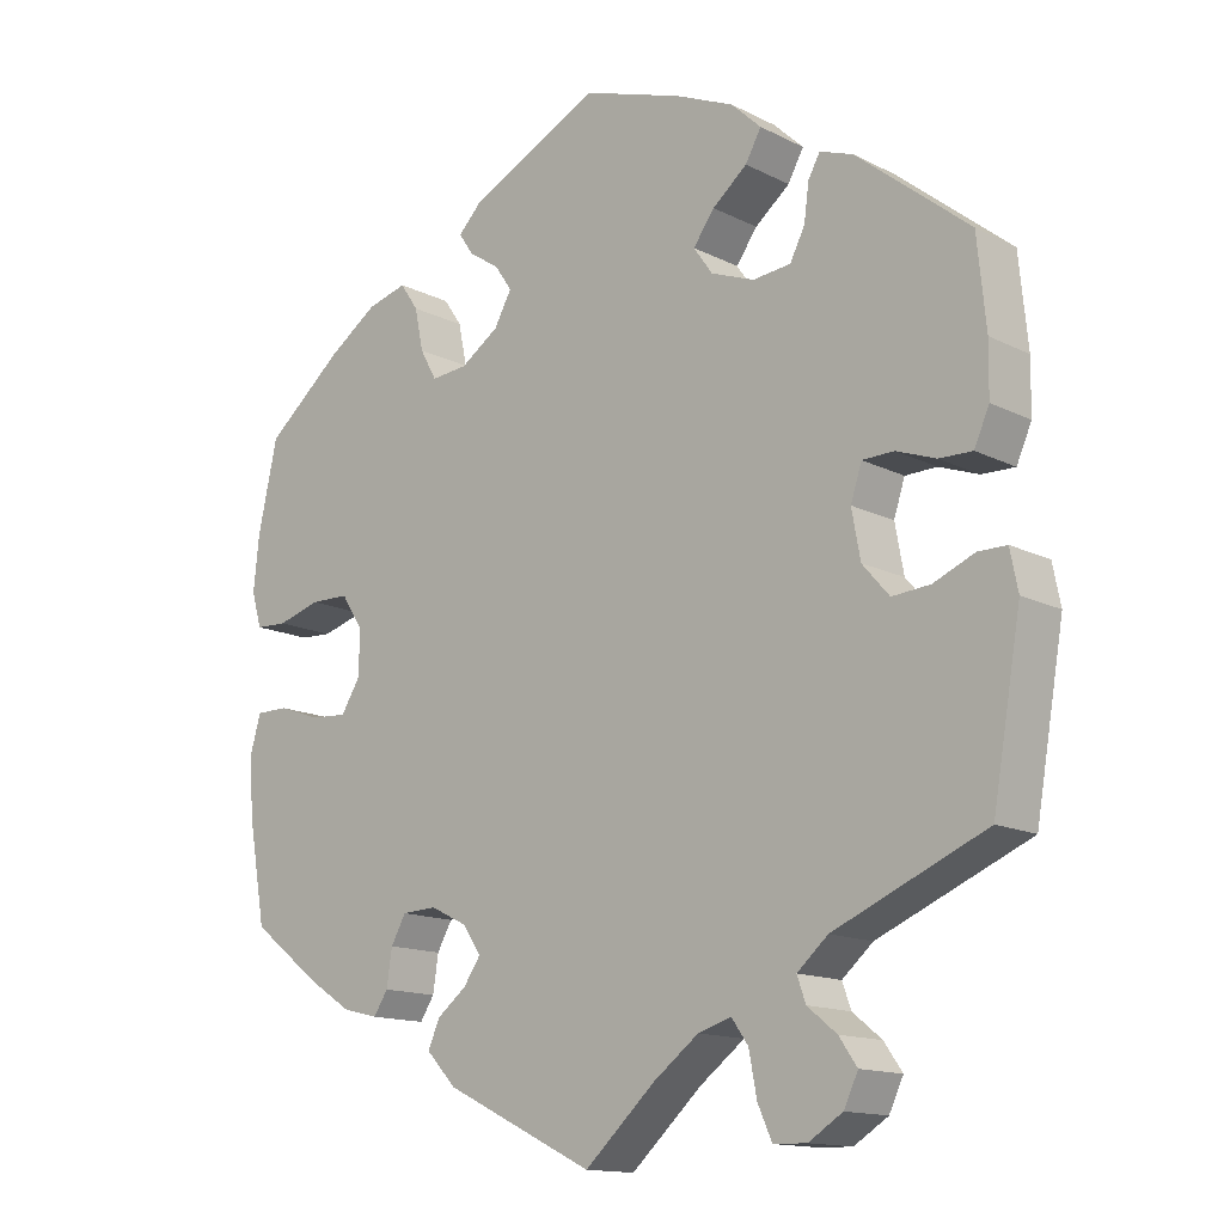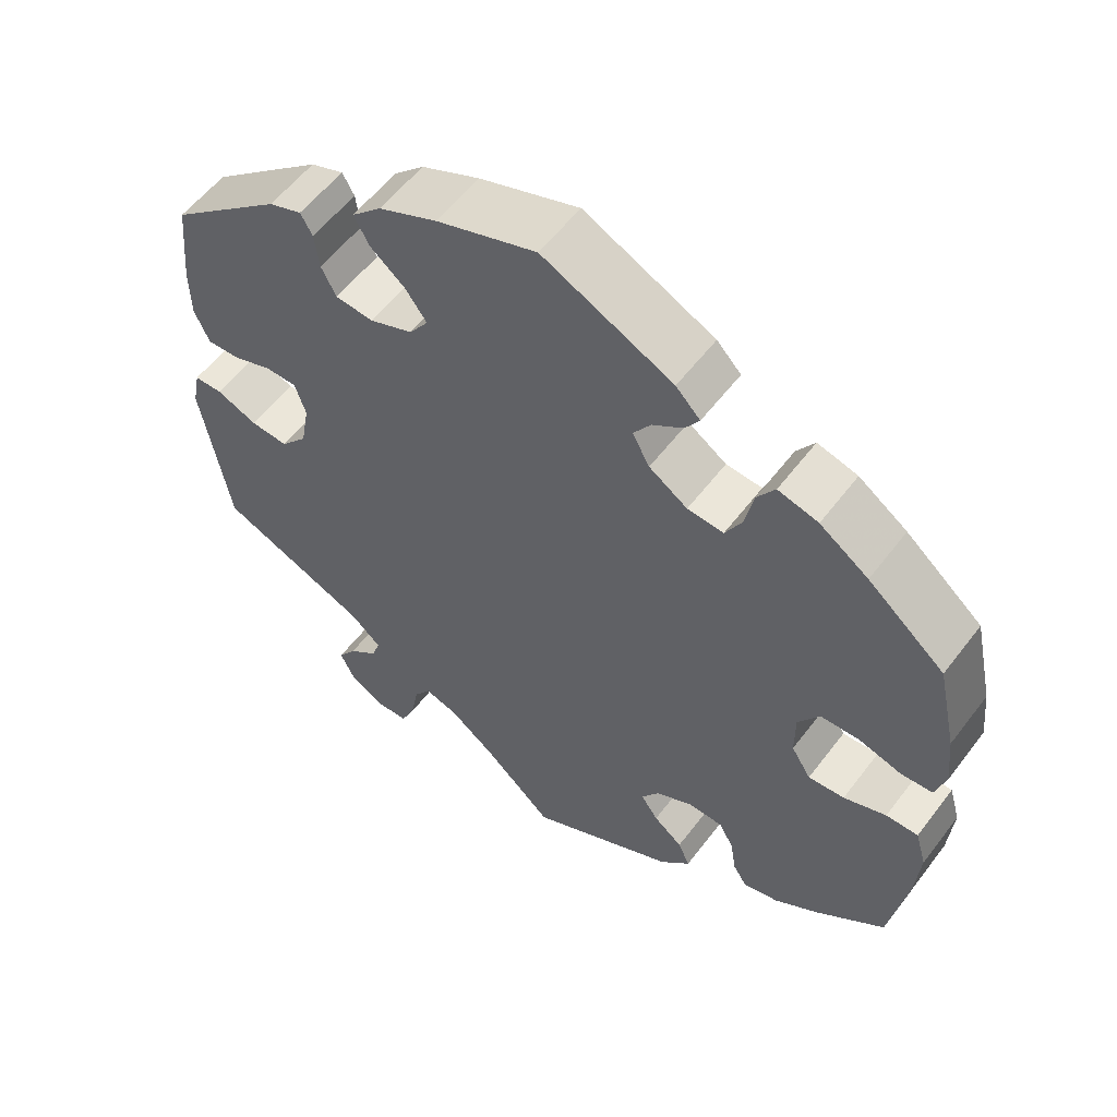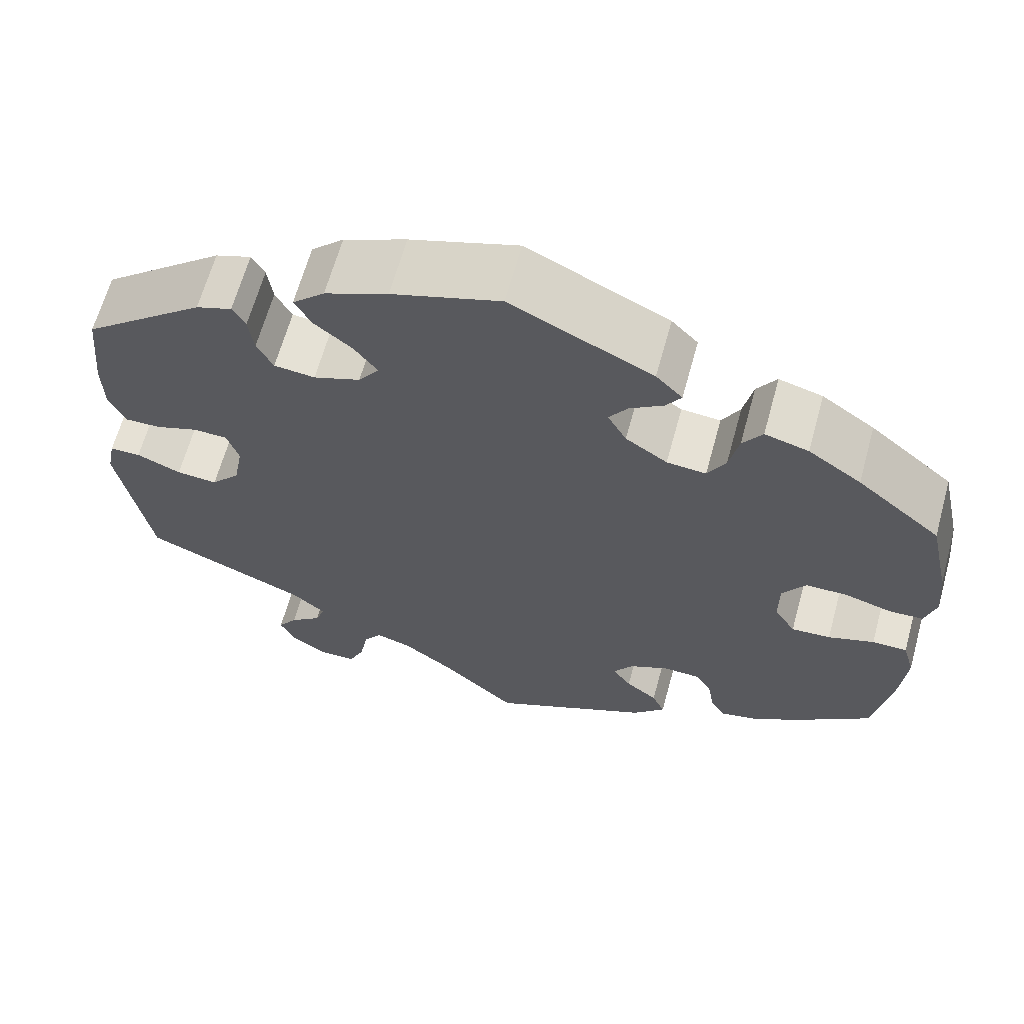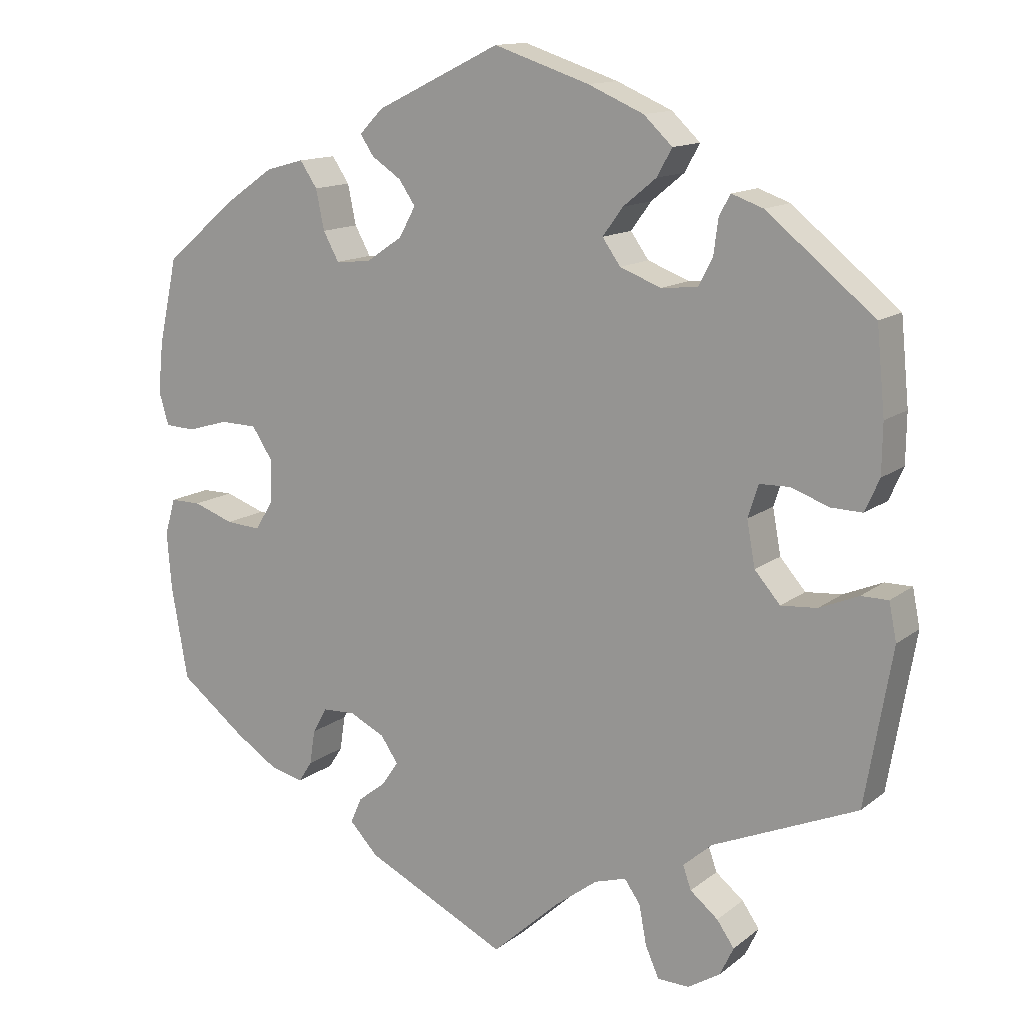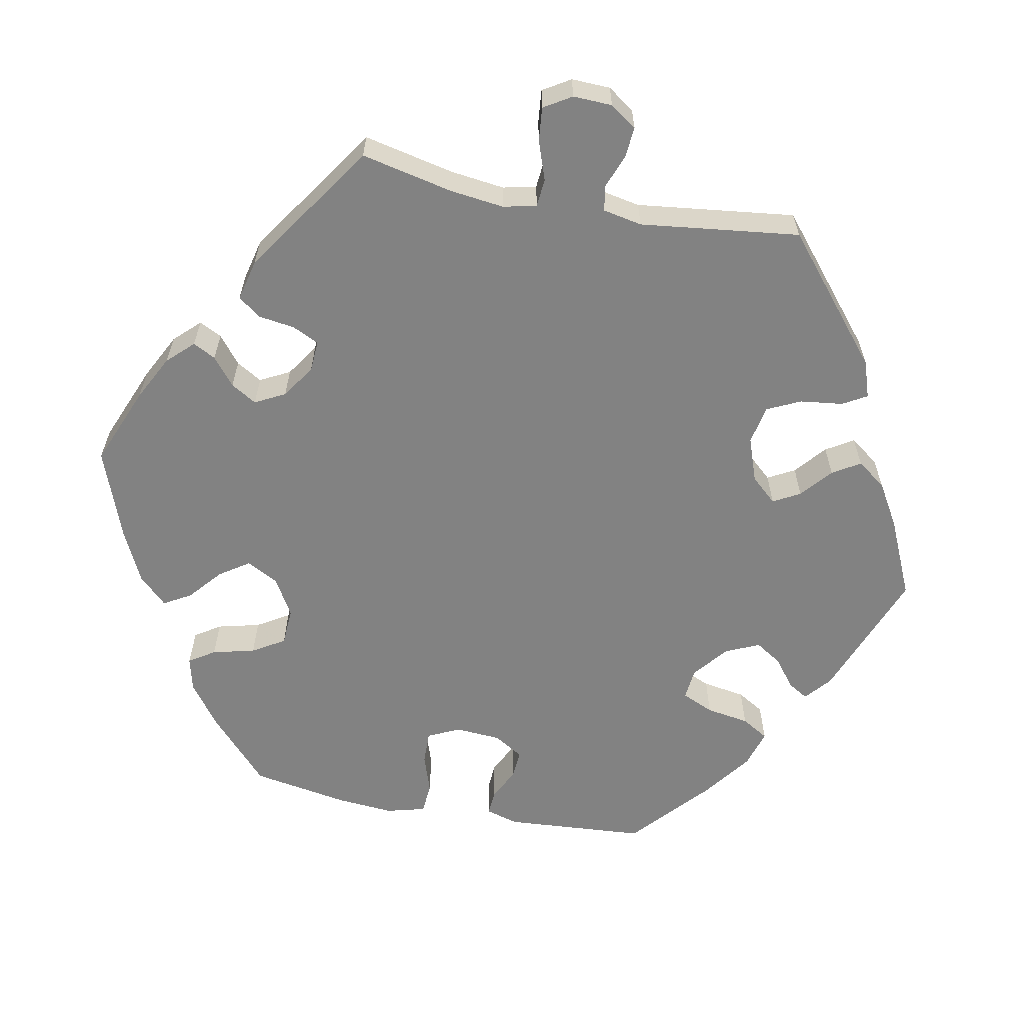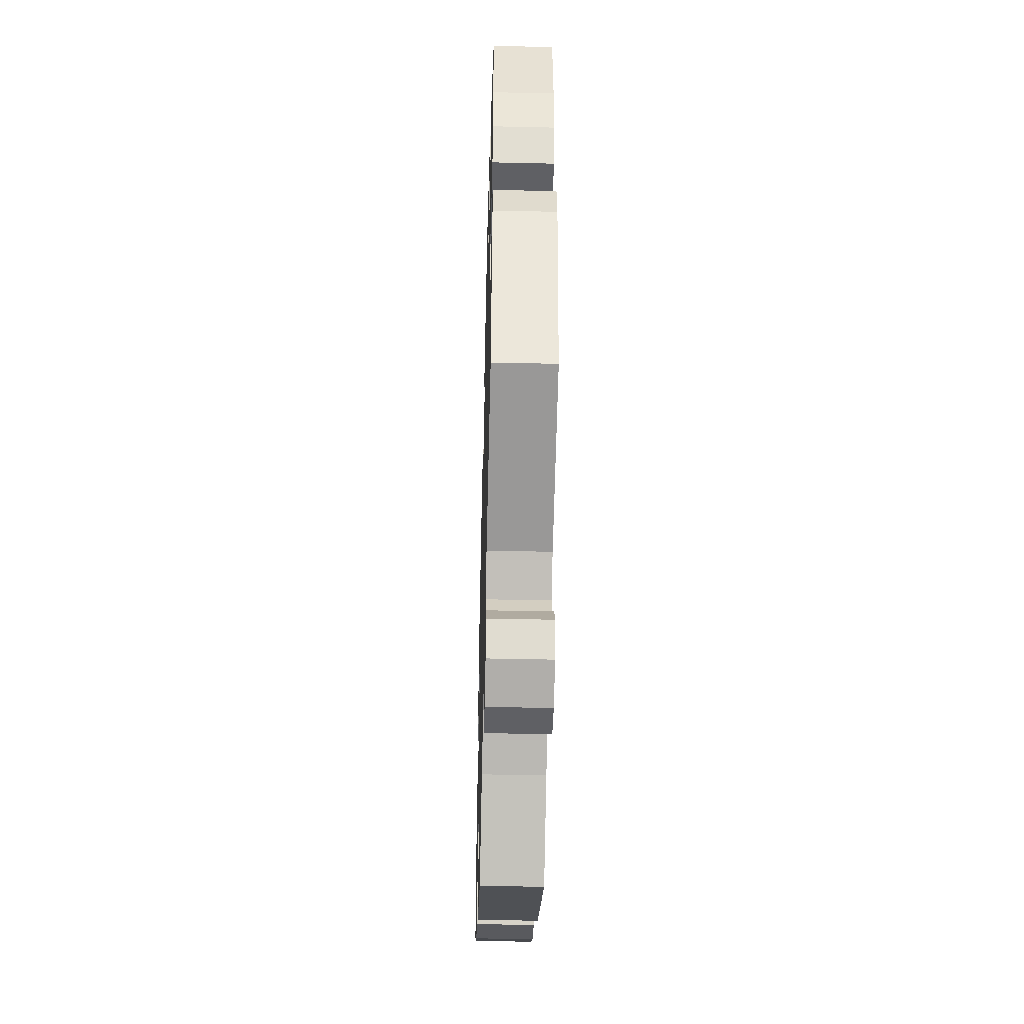
<metadata>
{"format":"obj","ext":"obj","renderer":"f3d","projection":"perspective","resolution":1024,"background":"white","views":[{"elev":-14.1,"azim":-137.9,"up":"+Z"},{"elev":56.5,"azim":36.7,"up":"+Z"},{"elev":64.5,"azim":15.4,"up":"+Z"},{"elev":13.4,"azim":-148.6,"up":"+Z"},{"elev":-60.7,"azim":-160.9,"up":"+Y"},{"elev":-45.5,"azim":-91.5,"up":"+Z"}]}
</metadata>
<code>
v 0.412 0.07 -0.357
v 0.356 0.07 -0.393
v 0.311 0.07 -0.404
v 0.293 0.07 -0.376
v 0.286 0.07 -0.33
v 0.267 0.07 -0.296
v 0.223 0.07 -0.294
v 0.176 0.07 -0.317
v 0.153 0.07 -0.351
v 0.175 0.07 -0.383
v 0.212 0.07 -0.412
v 0.227 0.07 -0.446
v 0.189 0.07 -0.486
v 0 0.07 -0.578
v -0.09 0.07 -0.496
v -0.147 0.07 -0.453
v -0.189 0.07 -0.44
v -0.21 0.07 -0.47
v -0.22 0.07 -0.523
v -0.238 0.07 -0.563
v -0.28 0.07 -0.564
v -0.323 0.07 -0.537
v -0.341 0.07 -0.499
v -0.318 0.07 -0.466
v -0.281 0.07 -0.436
v -0.27 0.07 -0.405
v -0.309 0.07 -0.371
v -0.501 0.07 -0.289
v -0.537 0.07 -0.081
v -0.527 0.07 -0.031
v -0.491 0.07 -0.031
v -0.439 0.07 -0.053
v -0.391 0.07 -0.057
v -0.357 0.07 -0.018
v -0.346 0.07 0.042
v -0.36 0.07 0.085
v -0.4 0.07 0.086
v -0.45 0.07 0.068
v -0.492 0.07 0.067
v -0.511 0.07 0.11
v -0.512 0.07 0.176
v -0.501 0.07 0.288
v -0.358 0.07 0.404
v -0.316 0.07 0.419
v -0.301 0.07 0.392
v -0.295 0.07 0.346
v -0.276 0.07 0.309
v -0.228 0.07 0.304
v -0.173 0.07 0.325
v -0.149 0.07 0.359
v -0.176 0.07 0.396
v -0.22 0.07 0.432
v -0.24 0.07 0.468
v -0.202 0.07 0.504
v -0.128 0.07 0.536
v -0.001 0.07 0.578
v 0.165 0.07 0.497
v 0.196 0.07 0.465
v 0.178 0.07 0.438
v 0.139 0.07 0.412
v 0.117 0.07 0.38
v 0.139 0.07 0.34
v 0.188 0.07 0.307
v 0.234 0.07 0.303
v 0.255 0.07 0.341
v 0.266 0.07 0.394
v 0.289 0.07 0.428
v 0.34 0.07 0.414
v 0.402 0.07 0.371
v 0.5 0.07 0.289
v 0.525 0.07 0.175
v 0.532 0.07 0.107
v 0.519 0.07 0.063
v 0.479 0.07 0.061
v 0.424 0.07 0.077
v 0.375 0.07 0.076
v 0.348 0.07 0.035
v 0.348 0.07 -0.022
v 0.373 0.07 -0.062
v 0.419 0.07 -0.059
v 0.473 0.07 -0.04
v 0.514 0.07 -0.04
v 0.528 0.07 -0.089
v 0.522 0.07 -0.164
v 0.5 0.07 -0.289
v 0.412 0 -0.357
v 0.356 0 -0.393
v 0.311 0 -0.404
v 0.293 0 -0.376
v 0.286 0 -0.33
v 0.267 0 -0.296
v 0.223 0 -0.294
v 0.176 0 -0.317
v 0.153 0 -0.351
v 0.175 0 -0.383
v 0.212 0 -0.412
v 0.227 0 -0.446
v 0.189 0 -0.486
v 0 0 -0.578
v -0.09 0 -0.496
v -0.147 0 -0.453
v -0.189 0 -0.44
v -0.21 0 -0.47
v -0.22 0 -0.523
v -0.238 0 -0.563
v -0.28 0 -0.564
v -0.323 0 -0.537
v -0.341 0 -0.499
v -0.318 0 -0.466
v -0.281 0 -0.436
v -0.27 0 -0.405
v -0.309 0 -0.371
v -0.501 0 -0.289
v -0.537 0 -0.081
v -0.527 0 -0.031
v -0.491 0 -0.031
v -0.439 0 -0.053
v -0.391 0 -0.057
v -0.357 0 -0.018
v -0.346 0 0.042
v -0.36 0 0.085
v -0.4 0 0.086
v -0.45 0 0.068
v -0.492 0 0.067
v -0.511 0 0.11
v -0.512 0 0.176
v -0.501 0 0.288
v -0.358 0 0.404
v -0.316 0 0.419
v -0.301 0 0.392
v -0.295 0 0.346
v -0.276 0 0.309
v -0.228 0 0.304
v -0.173 0 0.325
v -0.149 0 0.359
v -0.176 0 0.396
v -0.22 0 0.432
v -0.24 0 0.468
v -0.202 0 0.504
v -0.128 0 0.536
v -0.001 0 0.578
v 0.165 0 0.497
v 0.196 0 0.465
v 0.178 0 0.438
v 0.139 0 0.412
v 0.117 0 0.38
v 0.139 0 0.34
v 0.188 0 0.307
v 0.234 0 0.303
v 0.255 0 0.341
v 0.266 0 0.394
v 0.289 0 0.428
v 0.34 0 0.414
v 0.402 0 0.371
v 0.5 0 0.289
v 0.525 0 0.175
v 0.532 0 0.107
v 0.519 0 0.063
v 0.479 0 0.061
v 0.424 0 0.077
v 0.375 0 0.076
v 0.348 0 0.035
v 0.348 0 -0.022
v 0.373 0 -0.062
v 0.419 0 -0.059
v 0.473 0 -0.04
v 0.514 0 -0.04
v 0.528 0 -0.089
v 0.522 0 -0.164
v 0.5 0 -0.289
f 80 81 82 83
f 79 80 83 84
f 72 73 74 75
f 72 75 76
f 71 72 76
f 70 71 76
f 69 70 76 77
f 65 66 67 68
f 64 65 68 69
f 57 58 59 60
f 57 60 61
f 56 57 61
f 55 56 61 62
f 51 52 53 54
f 50 51 54 55
f 43 44 45 46
f 43 46 47
f 42 43 47
f 41 42 47 48
f 37 38 39 40
f 36 37 40 41
f 29 30 31 32
f 27 28 29 32
f 26 27 32 33
f 22 23 24 25
f 20 21 22 25
f 18 19 20 25
f 17 18 25 26
f 16 17 26 33
f 12 13 14 15
f 10 11 12 15
f 9 10 15 16
f 8 9 16 33
f 2 3 4 5
f 2 5 6
f 1 2 6
f 79 84 85 1
f 64 69 77
f 63 64 77 78
f 62 63 78
f 50 55 62 78
f 49 50 78 79
f 36 41 48 49
f 35 36 49 79
f 7 8 33 34
f 6 7 34 35
f 1 6 35 79
f 168 167 166 165
f 169 168 165 164
f 160 159 158 157
f 161 160 157
f 161 157 156
f 161 156 155
f 162 161 155 154
f 153 152 151 150
f 154 153 150 149
f 145 144 143 142
f 146 145 142
f 146 142 141
f 147 146 141 140
f 139 138 137 136
f 140 139 136 135
f 131 130 129 128
f 132 131 128
f 132 128 127
f 133 132 127 126
f 125 124 123 122
f 126 125 122 121
f 117 116 115 114
f 117 114 113 112
f 118 117 112 111
f 110 109 108 107
f 110 107 106 105
f 110 105 104 103
f 111 110 103 102
f 118 111 102 101
f 100 99 98 97
f 100 97 96 95
f 101 100 95 94
f 118 101 94 93
f 90 89 88 87
f 91 90 87
f 91 87 86
f 86 170 169 164
f 162 154 149
f 163 162 149 148
f 163 148 147
f 163 147 140 135
f 164 163 135 134
f 134 133 126 121
f 164 134 121 120
f 119 118 93 92
f 120 119 92 91
f 164 120 91 86
f 1 86 87 2
f 2 87 88 3
f 3 88 89 4
f 4 89 90 5
f 5 90 91 6
f 6 91 92 7
f 7 92 93 8
f 8 93 94 9
f 9 94 95 10
f 10 95 96 11
f 11 96 97 12
f 12 97 98 13
f 13 98 99 14
f 14 99 100 15
f 15 100 101 16
f 16 101 102 17
f 17 102 103 18
f 18 103 104 19
f 19 104 105 20
f 20 105 106 21
f 21 106 107 22
f 22 107 108 23
f 23 108 109 24
f 24 109 110 25
f 25 110 111 26
f 26 111 112 27
f 27 112 113 28
f 28 113 114 29
f 29 114 115 30
f 30 115 116 31
f 31 116 117 32
f 32 117 118 33
f 33 118 119 34
f 34 119 120 35
f 35 120 121 36
f 36 121 122 37
f 37 122 123 38
f 38 123 124 39
f 39 124 125 40
f 40 125 126 41
f 41 126 127 42
f 42 127 128 43
f 43 128 129 44
f 44 129 130 45
f 45 130 131 46
f 46 131 132 47
f 47 132 133 48
f 48 133 134 49
f 49 134 135 50
f 50 135 136 51
f 51 136 137 52
f 52 137 138 53
f 53 138 139 54
f 54 139 140 55
f 55 140 141 56
f 56 141 142 57
f 57 142 143 58
f 58 143 144 59
f 59 144 145 60
f 60 145 146 61
f 61 146 147 62
f 62 147 148 63
f 63 148 149 64
f 64 149 150 65
f 65 150 151 66
f 66 151 152 67
f 67 152 153 68
f 68 153 154 69
f 69 154 155 70
f 70 155 156 71
f 71 156 157 72
f 72 157 158 73
f 73 158 159 74
f 74 159 160 75
f 75 160 161 76
f 76 161 162 77
f 77 162 163 78
f 78 163 164 79
f 79 164 165 80
f 80 165 166 81
f 81 166 167 82
f 82 167 168 83
f 83 168 169 84
f 84 169 170 85
f 85 170 86 1

</code>
